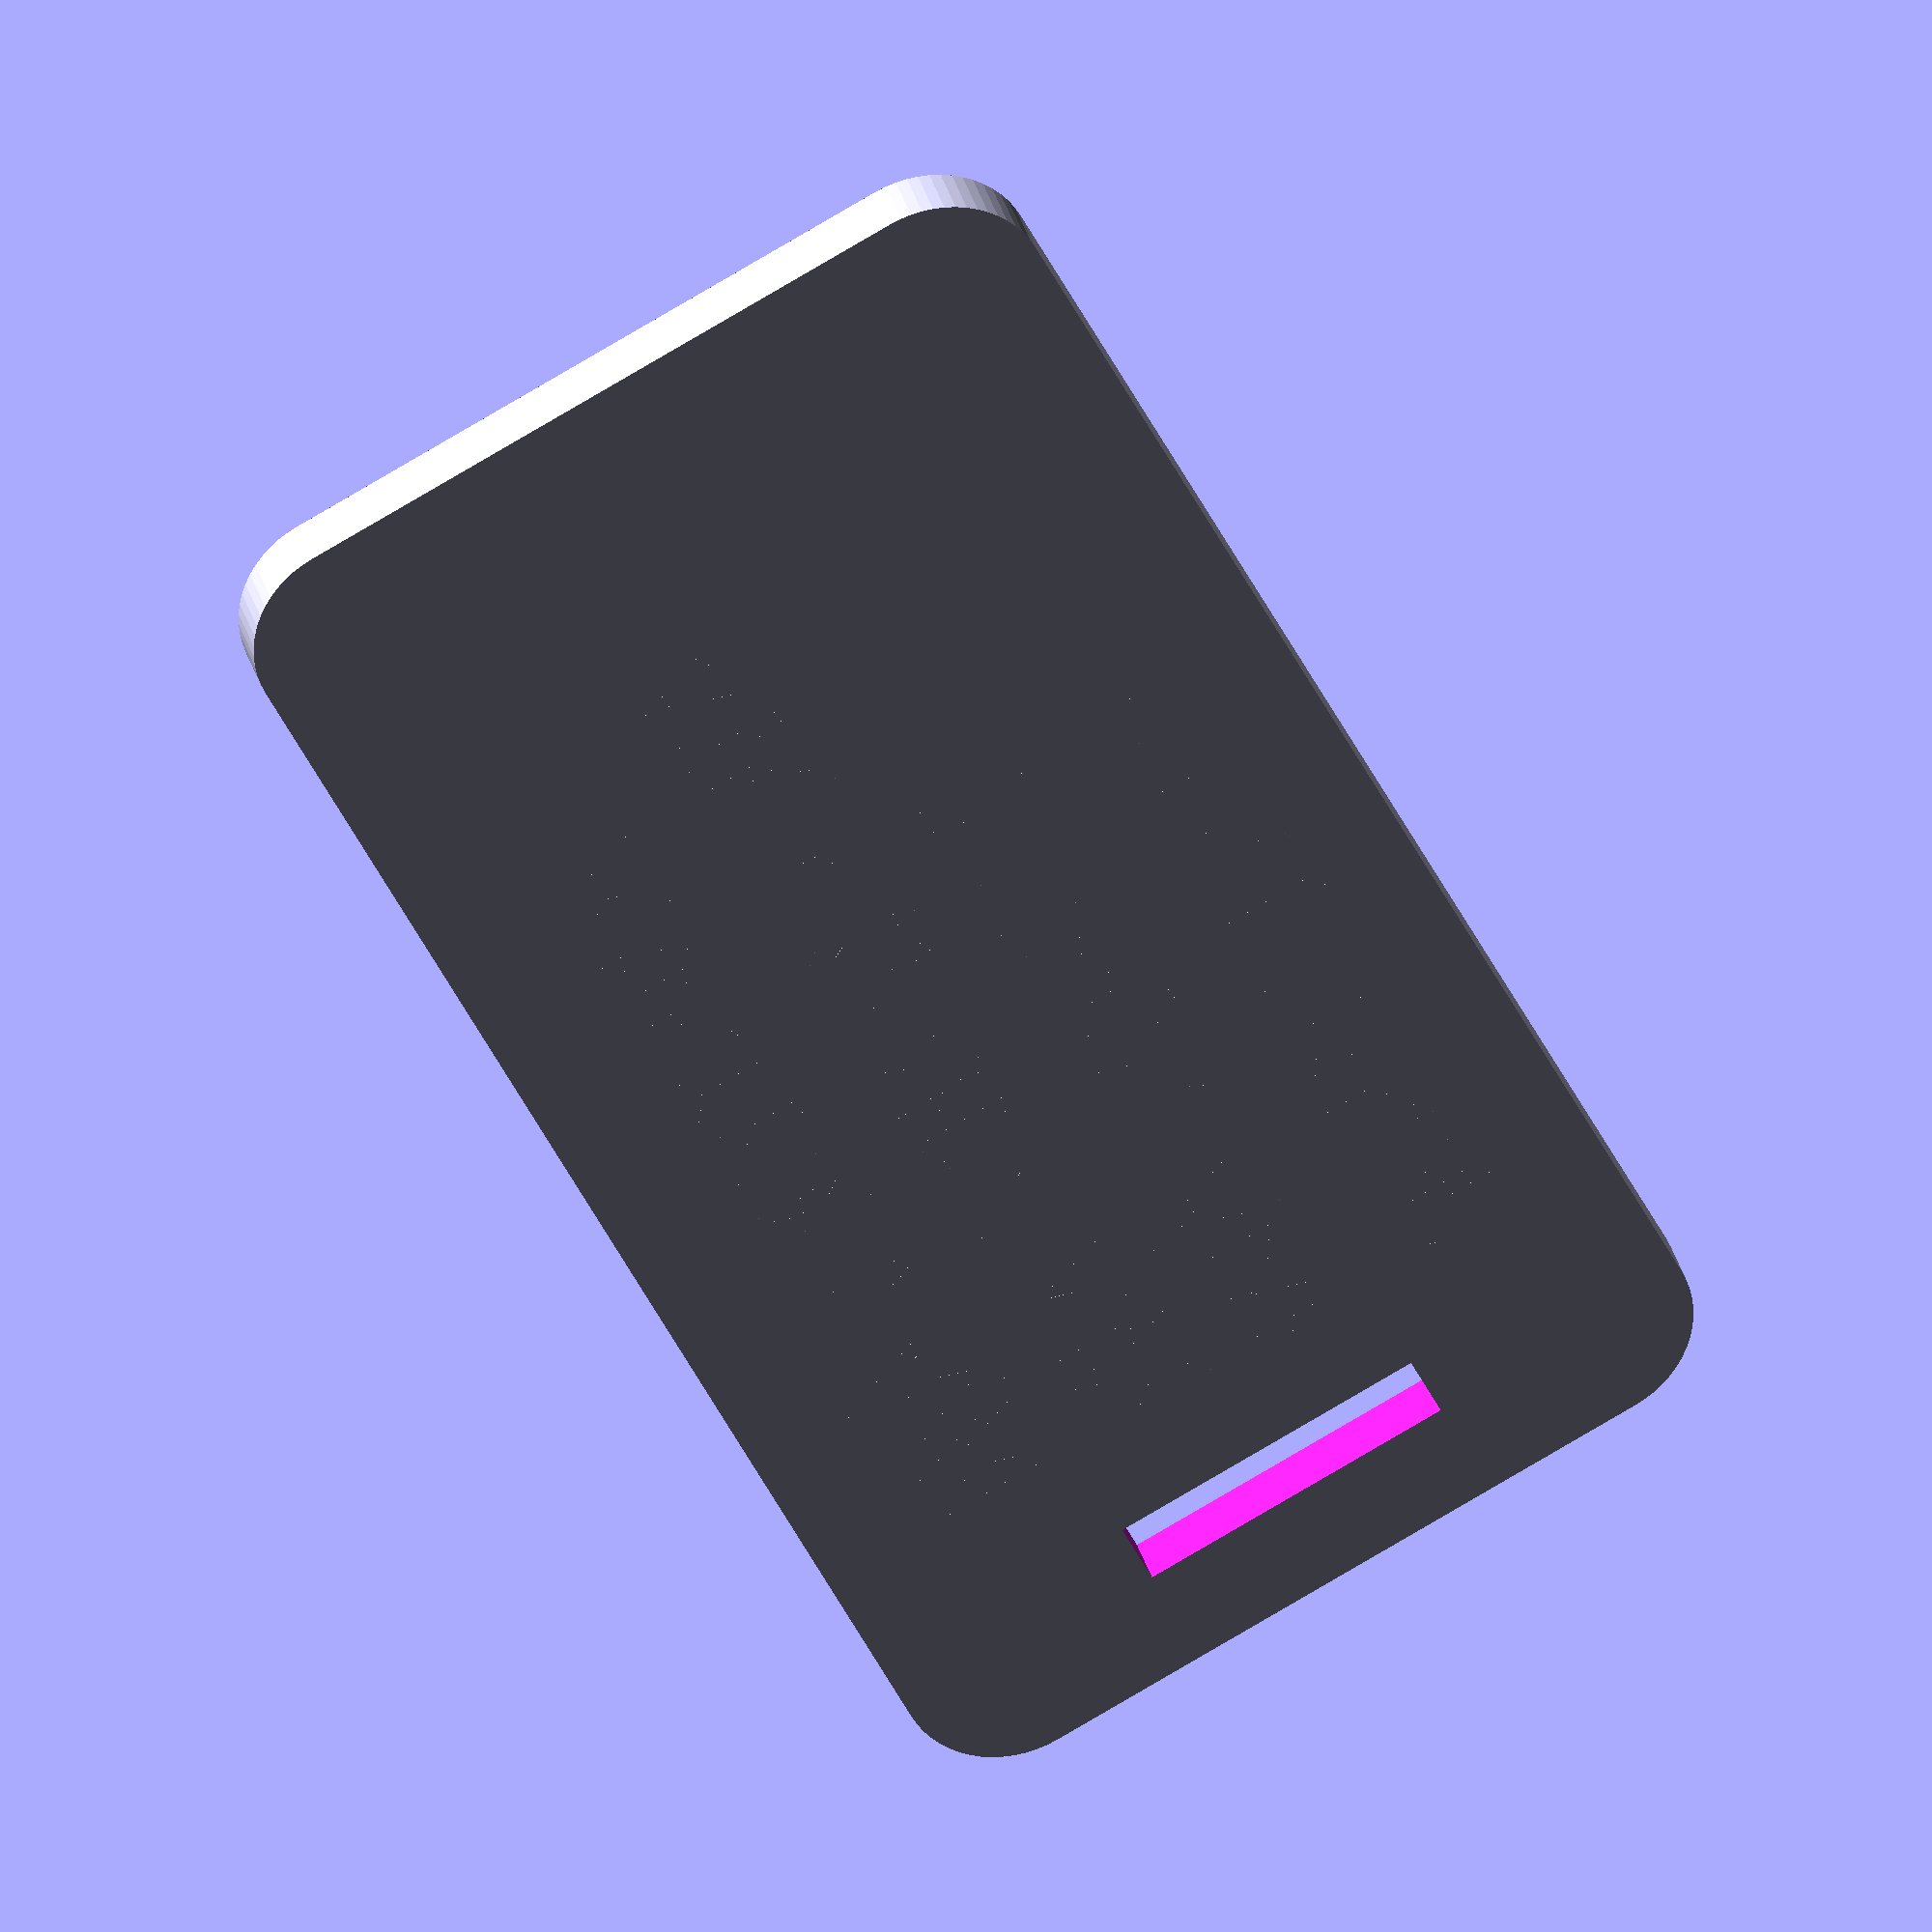
<openscad>
tag_width  = 75;   // [50:5:150]
tag_height = 40;   // [20:1:90]
tag_base   =  1.5; // [1:0.1:3]
tag_thick  =  2.9; // [2:0.1:5]
tag_corner =  5;   // [0.1:1:10]
tag_holder = 10;   // [5:1:20]
border     =  2;   // [1:0.1:5]
cut_w      =  3;   // [1:1:5]
cut_h      = 15;   // [5:1:20]
text_size  =  6;   // [4:1:20]
font       = "Liberation Sans"; 
invert     = "false"; // [false,true]
lid        = "false"; // [false,true]

line_1 = "John Doe";
line_2 = "My Street";
line_3 = "My Zip & City";
line_4 = "My Country";


all();

module all()
{
    if(invert=="true")
    {
        difference()
        {
            translate([-(tag_holder+border),-(tag_height-border),0]) tag(false);
            lug_text(0.01);
        }
    }
    else
    {
        translate([-(tag_holder+border),-(tag_height-border),0]) tag();
        lug_text();
    }
    
    if( lid=="true" )
    {
        translate([-(tag_holder+border),3*border,0]) tag(inlay=false, thick=1.4);
    }
}

module tag(inlay=true, thick=tag_thick)
{
    $fn=tag_corner*12;
    difference()
    {
        if(tag_corner > 0)
        {
            rounded_cube([tag_width,tag_height,thick], rCorner=tag_corner, dimensions=2);
        }
        else
        {
            cube([tag_width,tag_height,thick]);
        }
        // cut for tag holder
        translate([tag_holder/2,tag_height/2-cut_h/2,-0.1]) cube([cut_w,cut_h,thick+0.2]);
        // cut for text
        if(inlay)
        {
            if(tag_corner > 0 && (tag_corner - border) > 0)
            {
                translate([tag_holder,border,tag_base]) 
                    rounded_cube([tag_width-(border+tag_holder),tag_height-2*border,thick], 
                                   rCorner=tag_corner-border, dimensions=2);
            }
            else
            {
                translate([tag_holder,border,tag_base]) 
                    cube([tag_width-(border+tag_holder),tag_height-2*border,thick]);
            }
        }
    }
}

module lug_text(add=0)
{
    translate([0,-1*(text_size+border),0]) linear_extrude(tag_thick+add) text(line_1, size = text_size, font=font);
    translate([0,-2*(text_size+border),0]) linear_extrude(tag_thick+add) text(line_2, size = text_size, font=font);
    translate([0,-3*(text_size+border),0]) linear_extrude(tag_thick+add) text(line_3, size = text_size, font=font);
    translate([0,-4*(text_size+border),0]) linear_extrude(tag_thick+add) text(line_4, size = text_size, font=font);
}

/*
 * cube with rounded edges and corners, depends on param dimensions
 * outerCube is [X,Y,Z]
 * rCorner is the radius of the edges rounding
 * dimensions 2:   4 edges rounded
 * dimensions 3: all edges rounded corners as well
 */
module rounded_cube(outerCube, rCorner, dimensions=3)
{
    hull()
    {
        for(xPos = [rCorner,outerCube[0]-rCorner])
        {
            for(yPos = [rCorner,outerCube[1]-rCorner])
            {
                if(dimensions==2)
                {
                    translate([xPos,yPos,0]) cylinder(r=rCorner, h=outerCube[2]);
                }
                if(dimensions==3)
                {
                    for(zPos = [rCorner,outerCube[2]-rCorner])
                    {
                        translate([xPos,yPos,zPos]) sphere(r=rCorner);
                    }
                }
            }
        }
    }
}

</openscad>
<views>
elev=149.0 azim=117.3 roll=13.5 proj=o view=solid
</views>
